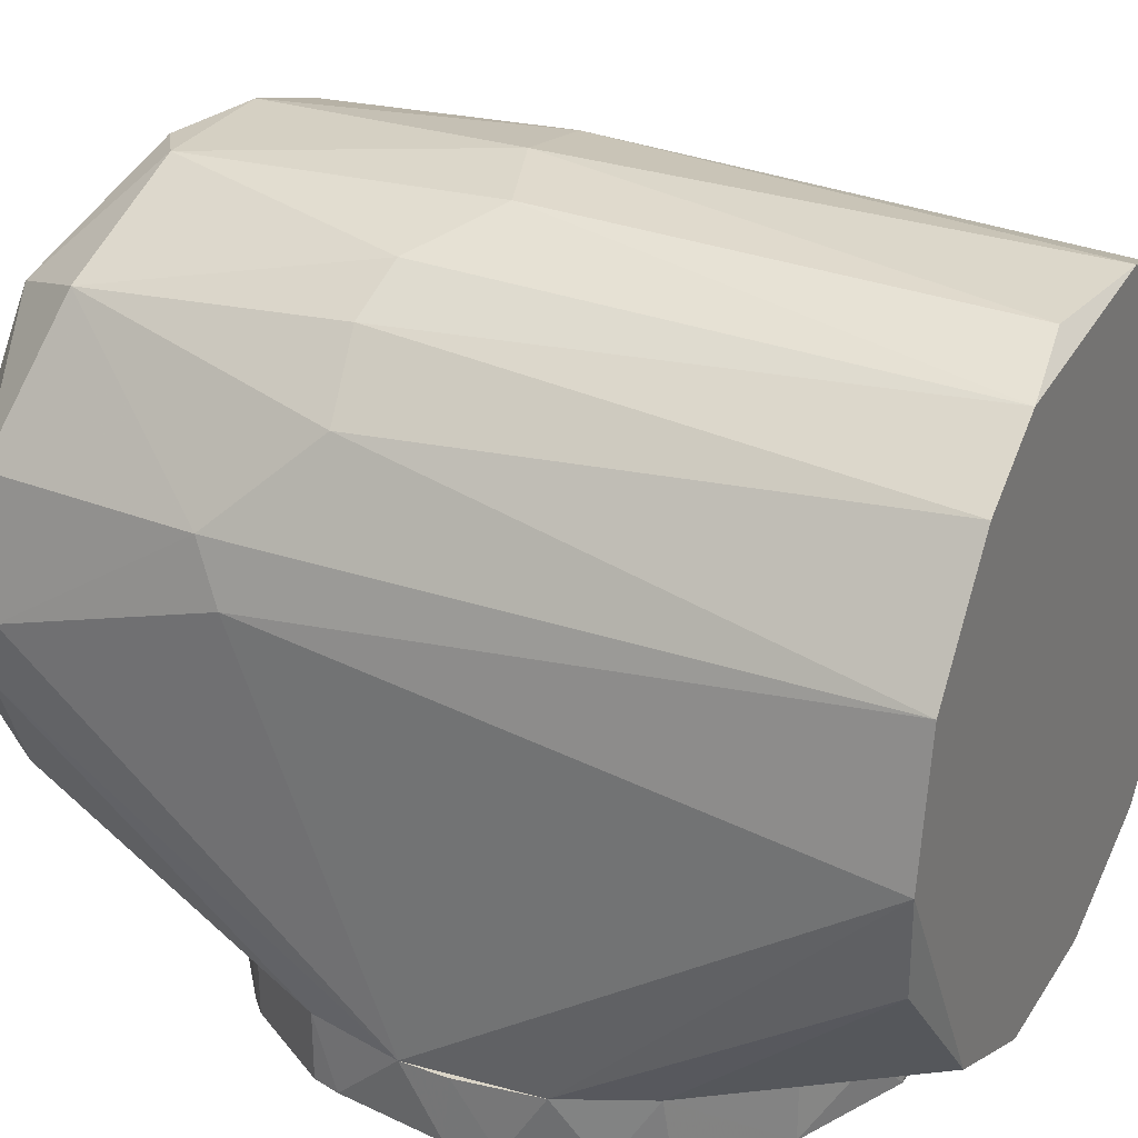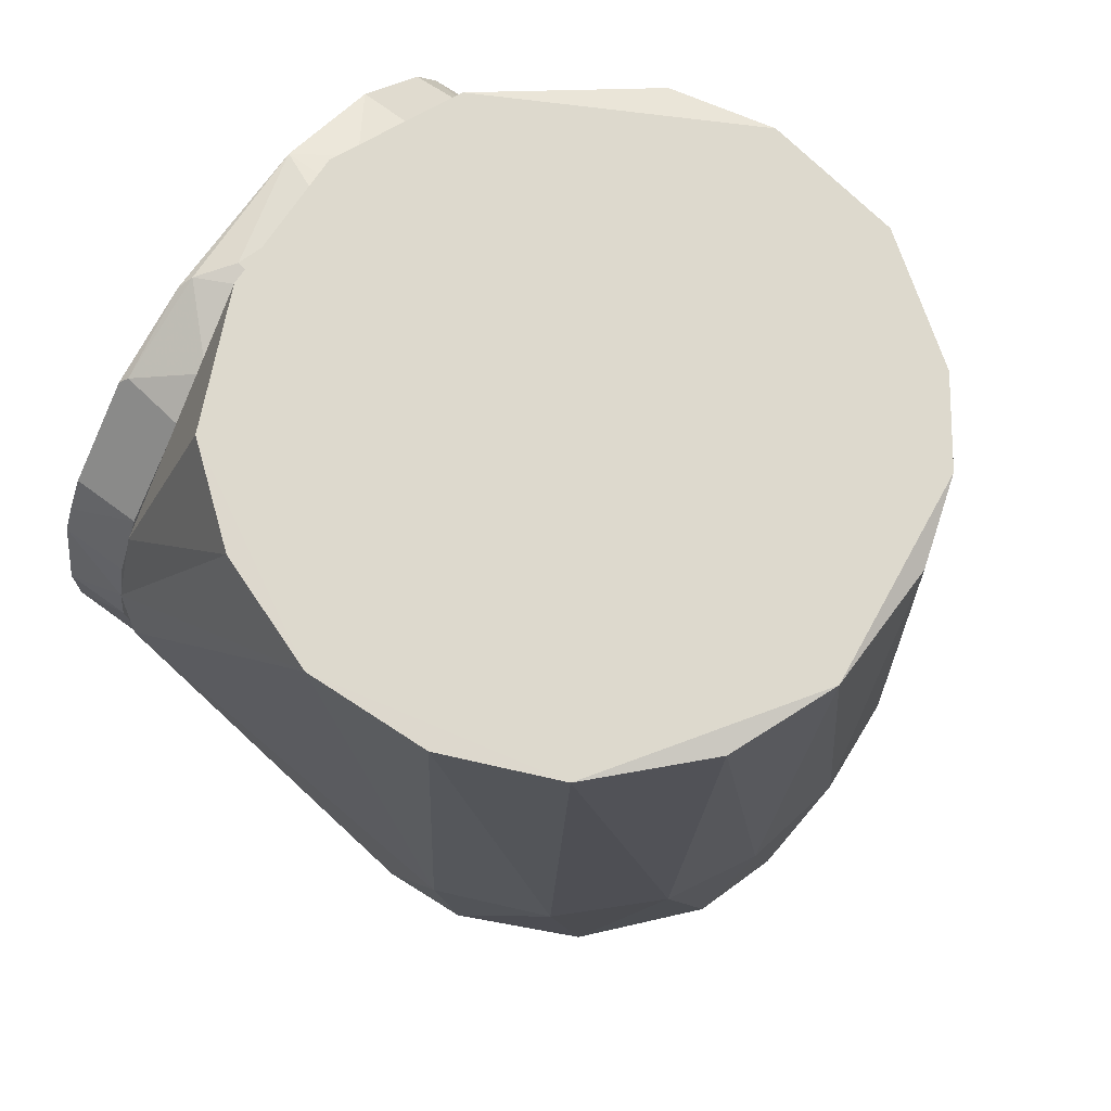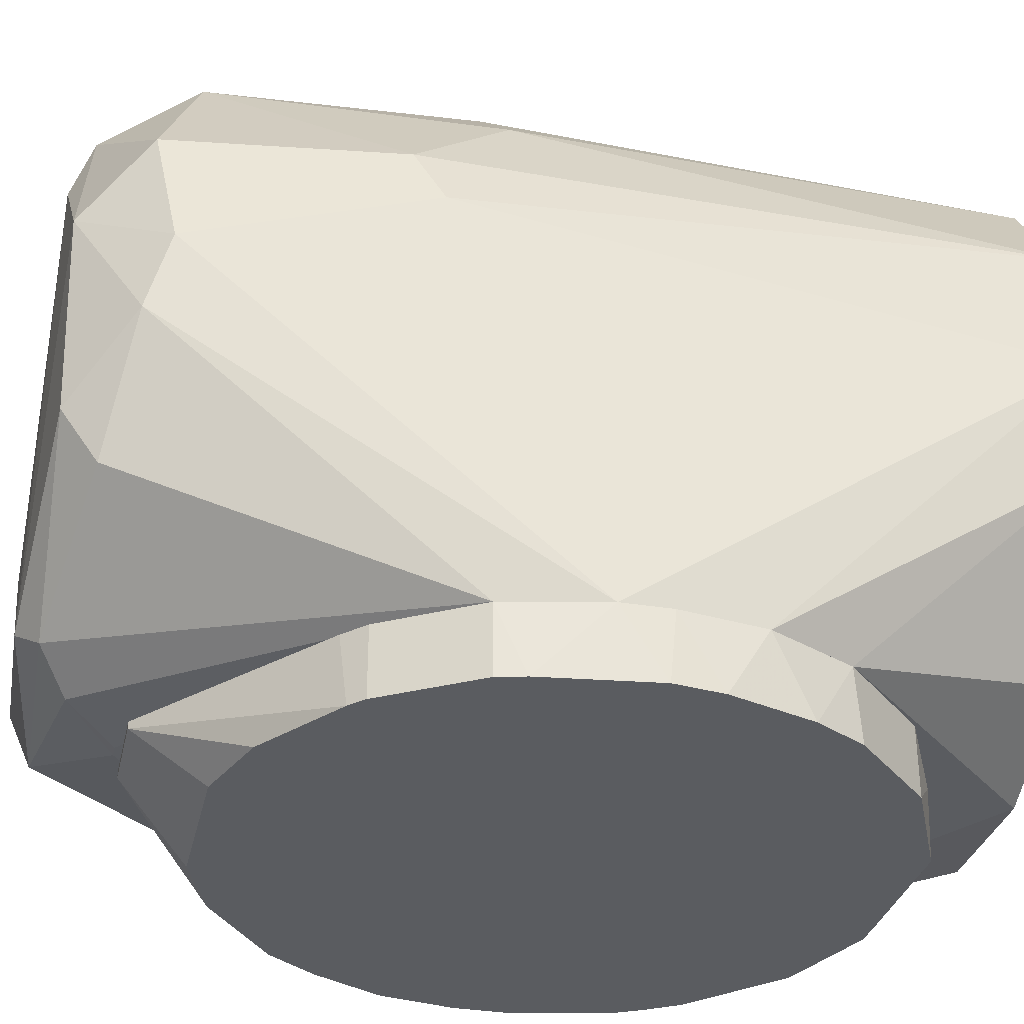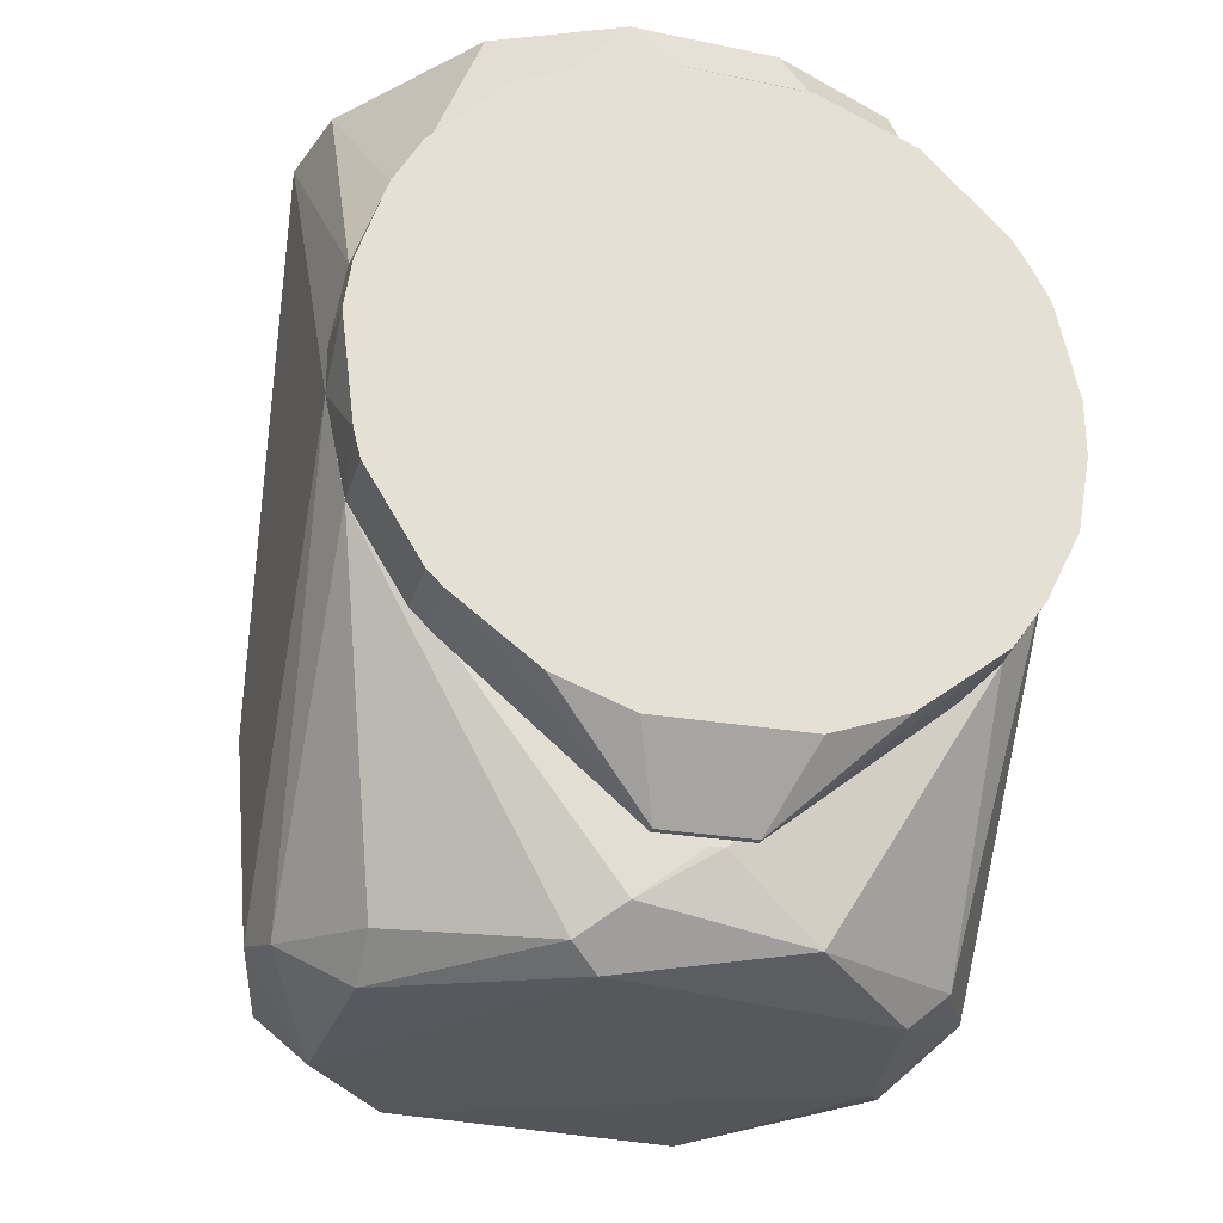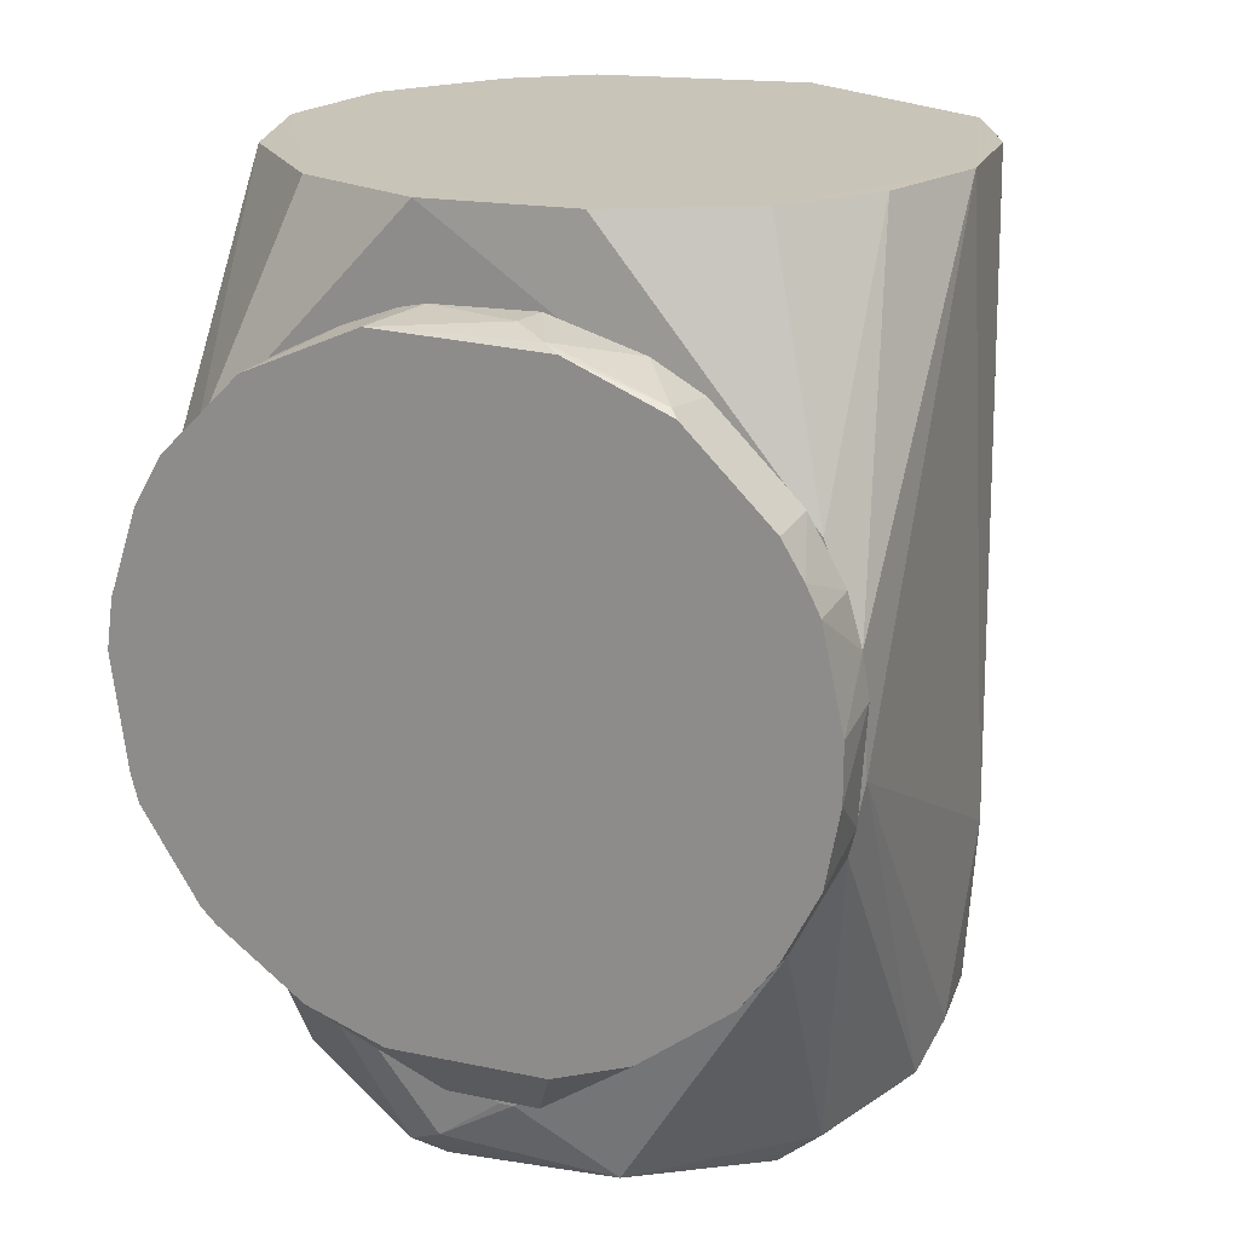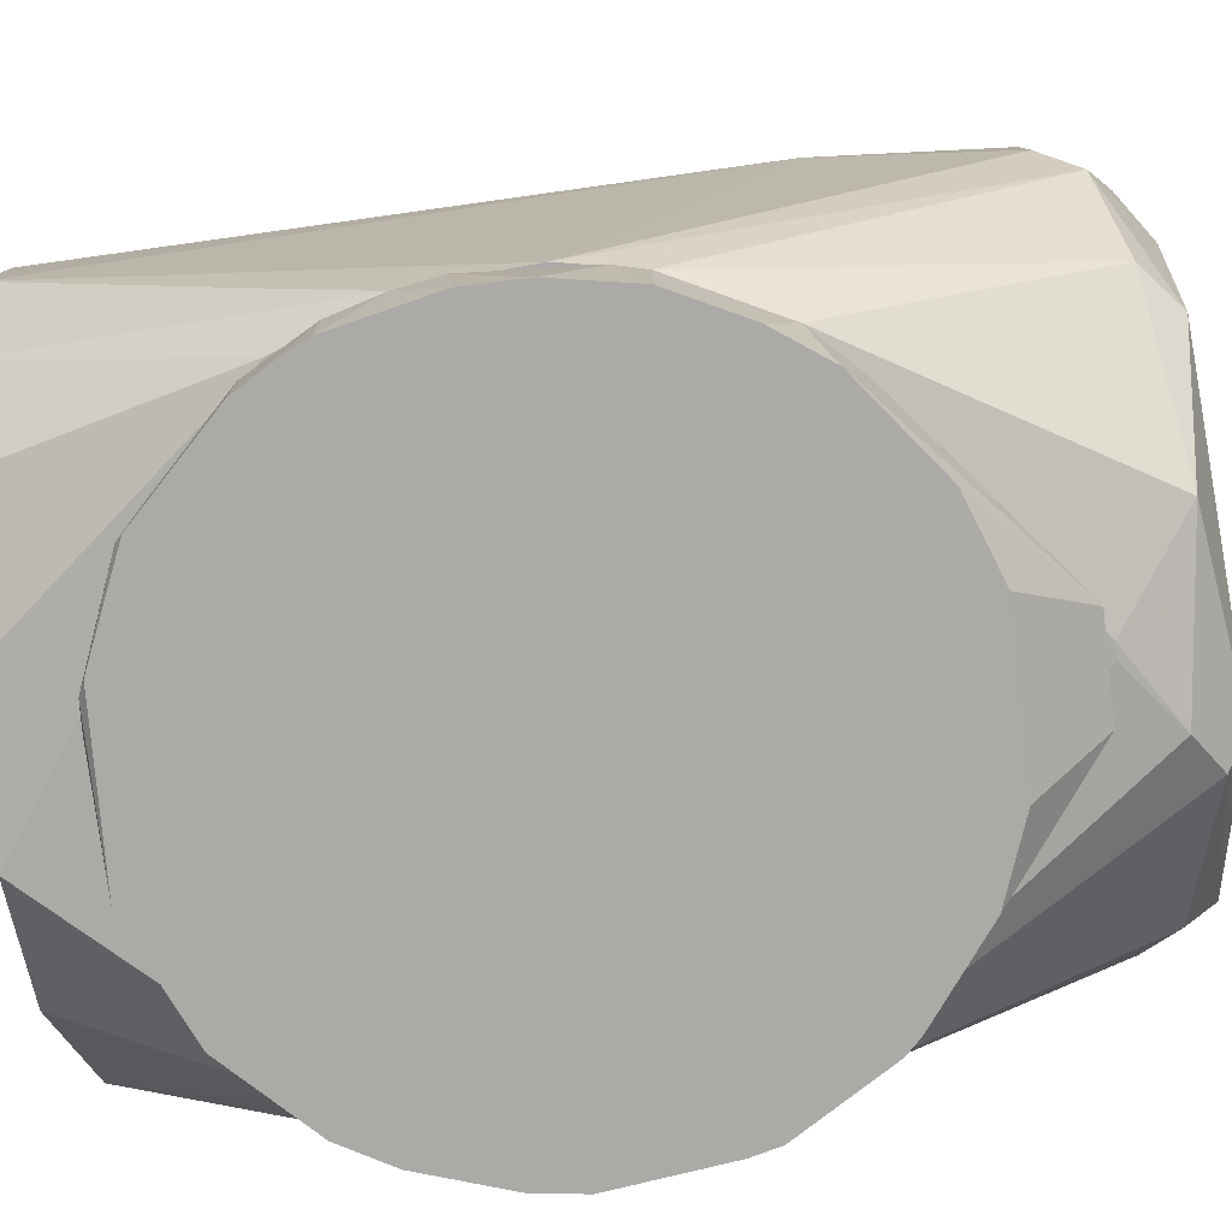
<metadata>
{"format":"obj","ext":"obj","renderer":"f3d","projection":"perspective","resolution":1024,"background":"white","views":[{"elev":28.9,"azim":-62.1,"up":"+Y"},{"elev":71.9,"azim":126.4,"up":"+Z"},{"elev":-33.9,"azim":-102.5,"up":"+Y"},{"elev":-26.7,"azim":-15.1,"up":"+Z"},{"elev":20.2,"azim":20.9,"up":"+Z"},{"elev":-76.0,"azim":96.9,"up":"+Y"}]}
</metadata>
<code>
o convex_0
v -0.03413 0.04709 0.01707
v 0.03808 0.05521 0.004086
v 0.03727 0.05521 0.008953
v -0.03819 0.05521 -0.003228
v 0.008867 0.04709 -0.0373
v 0.0105 0.04709 0.03654
v -0.008976 0.05521 0.03735
v 0.004813 0.05521 -0.04541
v -0.02926 0.04709 -0.02512
v 0.03645 0.04709 -0.01214
v 0.03402 0.04709 0.01788
v 0.02184 0.05521 0.03167
v 0.03077 0.05521 -0.0235
v -0.005736 0.05521 -0.04541
v -0.0317 0.05521 0.02194
v -0.02196 0.04709 0.03167
v -0.02926 0.05521 -0.02512
v 0.02834 0.04709 -0.02593
v -0.03656 0.04709 -0.01133
v -0.008976 0.04709 -0.0373
v -0.008976 0.04709 0.03735
v 0.005619 0.05521 0.03817
v 0.02184 0.04709 0.03167
v 0.03808 0.04709 0.003268
v 0.03159 0.05521 0.02194
v -0.03738 0.04709 0.007325
v 0.03727 0.05521 -0.00889
v -0.03656 0.05521 0.0122
v -0.02196 0.05521 0.03167
v -0.03575 0.05521 -0.01457
v -0.01791 0.04709 -0.03405
v 0.01779 0.04709 -0.03405
v -0.005736 0.0544 -0.04541
v 0.01617 0.05521 0.03492
v -0.03819 0.04709 0.001648
v -0.03088 0.04709 0.02275
v 0.0259 0.05521 -0.02837
v 0.004813 0.0544 -0.04541
v 0.03159 0.04709 0.02194
v 0.03808 0.04709 -0.00322
v 0.008867 0.04791 0.03735
v -0.01385 0.05277 0.03573
v 0.03564 0.04709 0.01463
v 0.03564 0.05521 0.01463
v -0.03575 0.04709 -0.01457
v -0.03819 0.05521 0.002458
v 0.03239 0.04709 -0.02025
v -0.005736 0.0544 0.03817
v 0.004813 0.05115 0.03817
v -0.02764 0.04709 -0.02674
v 0.03645 0.05521 -0.01214
v -0.02683 0.05521 -0.02755
v 0.02104 0.04791 0.03248
f 34 41 53
f 3 2 4
f 1 5 6
f 3 4 7
f 4 2 8
f 5 1 9
f 6 5 10
f 6 10 11
f 3 7 12
f 8 2 13
f 4 8 14
f 7 4 15
f 1 6 16
f 4 14 17
f 10 5 18
f 9 1 19
f 5 9 20
f 16 6 21
f 12 7 22
f 6 11 23
f 2 3 24
f 11 10 24
f 3 12 25
f 19 1 26
f 13 2 27
f 1 15 28
f 15 4 28
f 26 1 28
f 7 15 29
f 15 16 29
f 4 17 30
f 17 9 30
f 19 4 30
f 20 9 31
f 18 5 32
f 14 8 33
f 5 20 33
f 20 31 33
f 12 22 34
f 4 19 35
f 19 26 35
f 15 1 36
f 16 15 36
f 1 16 36
f 8 13 37
f 13 18 37
f 37 18 38
f 32 5 38
f 18 32 38
f 5 33 38
f 33 8 38
f 8 37 38
f 23 11 39
f 11 25 39
f 2 24 40
f 24 10 40
f 27 2 40
f 10 27 40
f 21 6 41
f 34 22 41
f 21 7 42
f 16 21 42
f 7 29 42
f 29 16 42
f 24 3 43
f 11 24 43
f 3 25 44
f 25 11 44
f 43 3 44
f 11 43 44
f 9 19 45
f 30 9 45
f 19 30 45
f 28 4 46
f 26 28 46
f 4 35 46
f 35 26 46
f 13 10 47
f 10 18 47
f 18 13 47
f 7 21 48
f 22 7 48
f 21 41 49
f 41 22 49
f 48 21 49
f 22 48 49
f 9 17 50
f 31 9 50
f 33 31 50
f 10 13 51
f 13 27 51
f 27 10 51
f 17 14 52
f 14 33 52
f 50 17 52
f 33 50 52
f 6 23 53
f 25 12 53
f 12 34 53
f 23 39 53
f 39 25 53
f 41 6 53
o convex_1
v -0.003297 0.1299 -0.04783
v -5.7e-05 0.05521 -0.04621
v 0.00156 0.05521 -0.04621
v 0.008057 0.1307 0.04791
v -0.03819 0.09091 0.04791
v 0.03727 0.05521 0.008947
v 0.03727 0.1015 -0.04702
v -0.03819 0.05521 -0.003217
v -0.03494 0.1063 -0.04946
v 0.009673 0.05602 0.04791
v 0.03727 0.1023 0.0479
v -0.02602 0.1209 0.04791
v 0.02509 0.07144 -0.05677
v -0.02927 0.07551 -0.05595
v 0.02428 0.125 -0.01538
v 0.01455 0.1177 -0.05677
v -0.02196 0.06171 0.04791
v -0.01791 0.129 -0.01294
v 0.03321 0.07387 0.0479
v -0.03738 0.1071 -0.02349
v 0.03645 0.05521 -0.01213
v -0.01223 0.05927 -0.05514
v -0.01953 0.1104 -0.05758
v 0.03159 0.1152 0.04791
v 0.01779 0.1274 -0.04379
v -0.0252 0.1225 -0.04459
v -0.03819 0.09173 -0.04703
v -0.0317 0.05521 0.02194
v 0.002376 0.1331 -0.01052
v -0.007354 0.1307 0.04627
v 0.03402 0.1144 -0.01862
v 0.03808 0.09091 -0.04703
v 0.01211 0.05846 -0.05433
v -0.03576 0.1071 0.04791
v 0.03808 0.08766 0.04791
v -0.0317 0.1177 -0.01214
v 0.03889 0.09983 -0.02674
v 0.02834 0.09091 -0.05758
v -0.008978 0.06171 -0.05758
v -0.03576 0.05521 -0.01456
v 0.02996 0.1161 -0.04783
v -0.03901 0.1006 -0.02024
v -0.007354 0.05521 0.04791
v 0.02996 0.07144 -0.05271
v -0.03576 0.07875 0.04708
v 0.02023 0.1258 0.04709
v 0.01455 0.1307 -0.01132
v 0.03808 0.05521 -0.004033
v 0.02509 0.06333 0.04791
v -0.01871 0.1185 -0.05514
v -0.008978 0.1307 -0.04379
v -0.03008 0.09821 -0.05677
v -0.02927 0.06982 -0.05189
v -0.03657 0.08361 -0.04946
v 0.007241 0.1307 -0.04459
v -0.00817 0.1323 -0.006459
v -0.01709 0.1274 0.04791
v 0.0324 0.09983 -0.05514
v 0.03645 0.08524 -0.05108
v -0.0244 0.125 -0.01376
v 0.03077 0.05521 -0.0235
v -0.03657 0.05521 0.01219
v 0.03321 0.05521 0.01949
v -0.007354 0.05602 -0.05189
f 93 75 117
f 55 56 59
f 55 59 61
f 57 58 63
f 58 57 65
f 63 58 70
f 59 56 74
f 57 63 77
f 62 73 79
f 73 62 80
f 61 59 81
f 57 82 83
f 77 64 84
f 68 77 84
f 58 65 87
f 72 59 88
f 77 63 88
f 64 77 88
f 79 73 89
f 87 65 89
f 73 87 89
f 60 84 90
f 84 64 90
f 85 60 90
f 64 88 90
f 76 69 91
f 75 67 92
f 66 86 92
f 86 75 92
f 91 66 92
f 76 91 92
f 55 61 93
f 78 68 94
f 69 78 94
f 84 60 94
f 68 84 94
f 61 58 95
f 80 61 95
f 73 80 95
f 58 87 95
f 87 73 95
f 63 70 96
f 81 59 96
f 70 81 96
f 86 66 97
f 70 58 98
f 81 70 98
f 57 77 99
f 77 68 99
f 68 78 100
f 82 57 100
f 57 99 100
f 99 68 100
f 59 74 101
f 88 59 101
f 85 90 101
f 90 88 101
f 72 88 102
f 88 63 102
f 54 69 103
f 69 76 103
f 62 79 103
f 103 79 104
f 79 71 104
f 54 103 104
f 80 62 105
f 92 67 105
f 76 92 105
f 62 103 105
f 103 76 105
f 67 75 106
f 75 93 106
f 106 93 107
f 61 80 107
f 93 61 107
f 105 67 107
f 80 105 107
f 67 106 107
f 69 54 108
f 78 69 108
f 100 78 108
f 82 100 108
f 54 104 108
f 104 82 108
f 83 82 109
f 104 71 109
f 82 104 109
f 65 57 110
f 57 83 110
f 109 71 110
f 83 109 110
f 91 69 111
f 69 94 111
f 94 60 111
f 60 85 112
f 66 91 112
f 74 97 112
f 97 66 112
f 101 74 112
f 85 101 112
f 111 60 112
f 91 111 112
f 71 79 113
f 89 65 113
f 79 89 113
f 65 110 113
f 110 71 113
f 74 56 114
f 56 86 114
f 97 74 114
f 86 97 114
f 58 61 115
f 61 81 115
f 98 58 115
f 81 98 115
f 59 72 116
f 96 59 116
f 63 96 116
f 102 63 116
f 72 102 116
f 56 55 117
f 86 56 117
f 75 86 117
f 55 93 117

</code>
